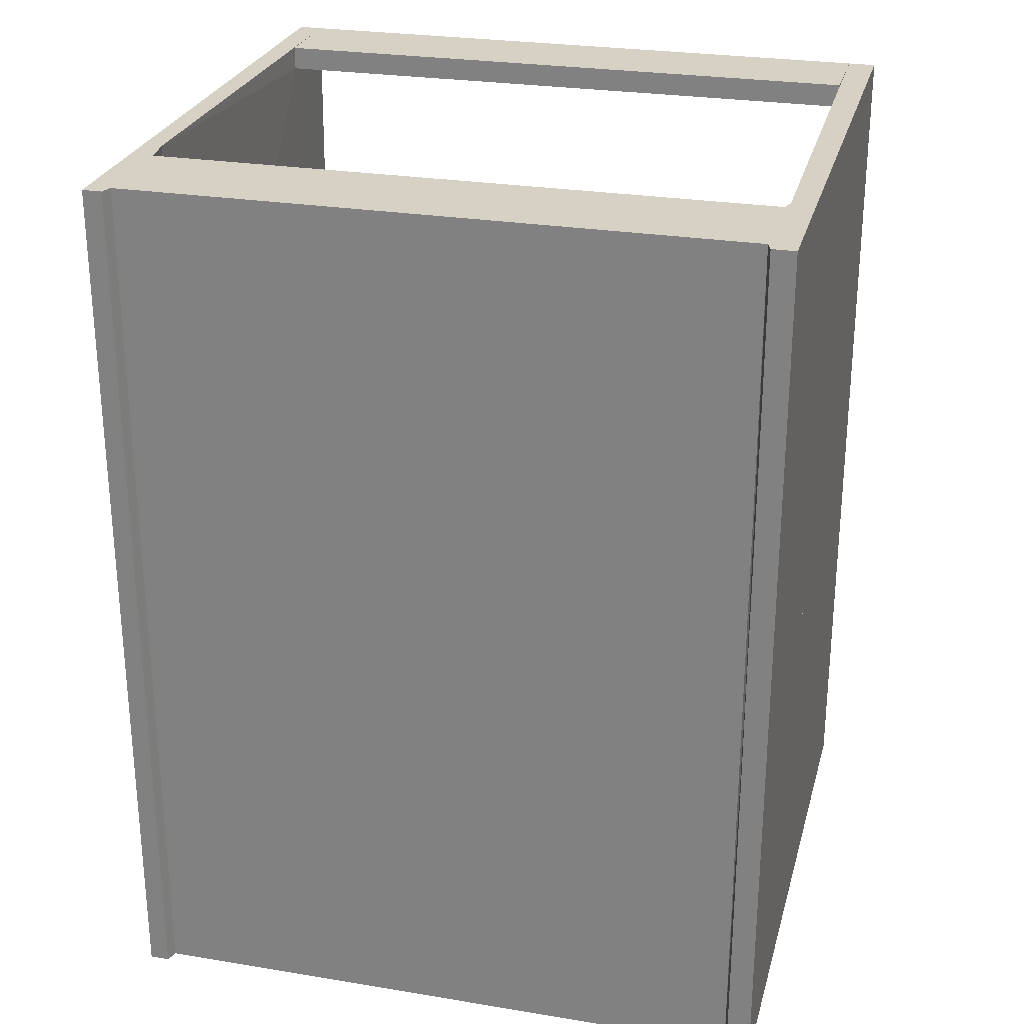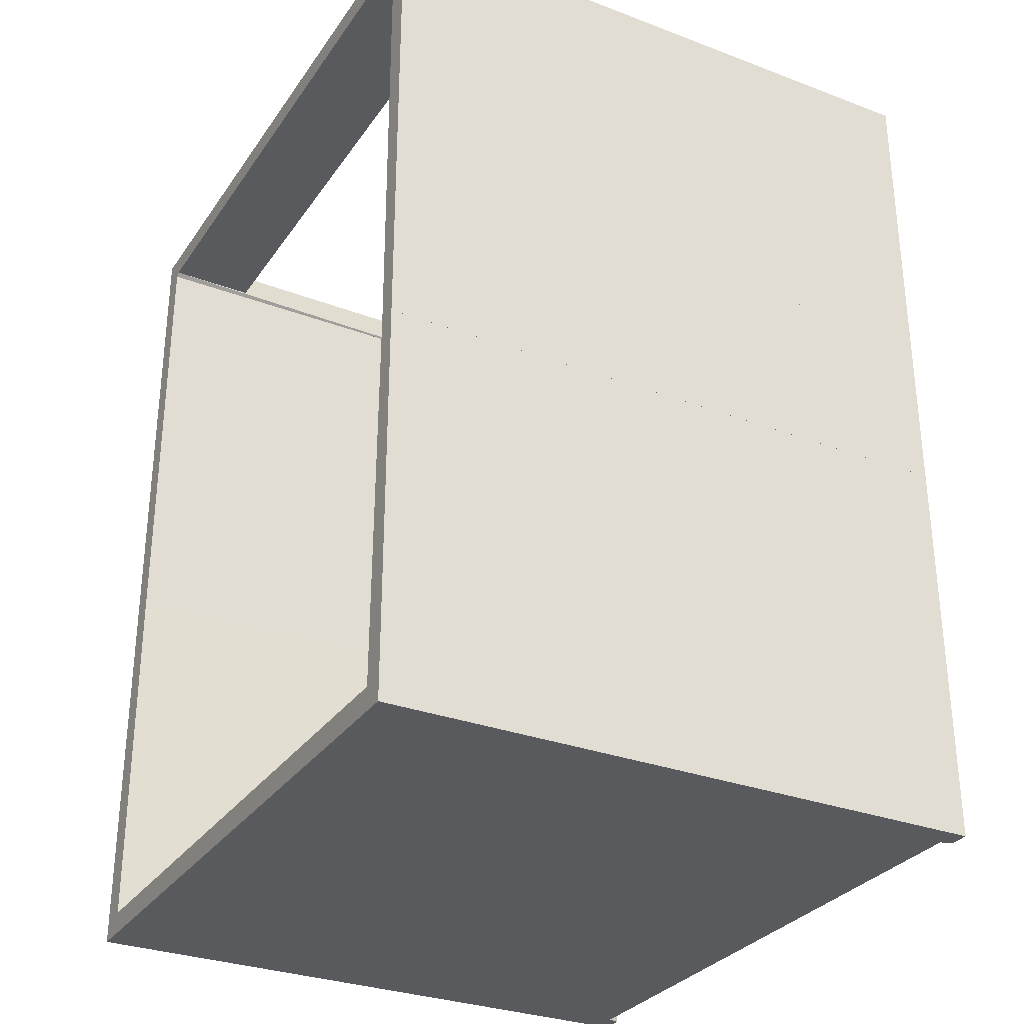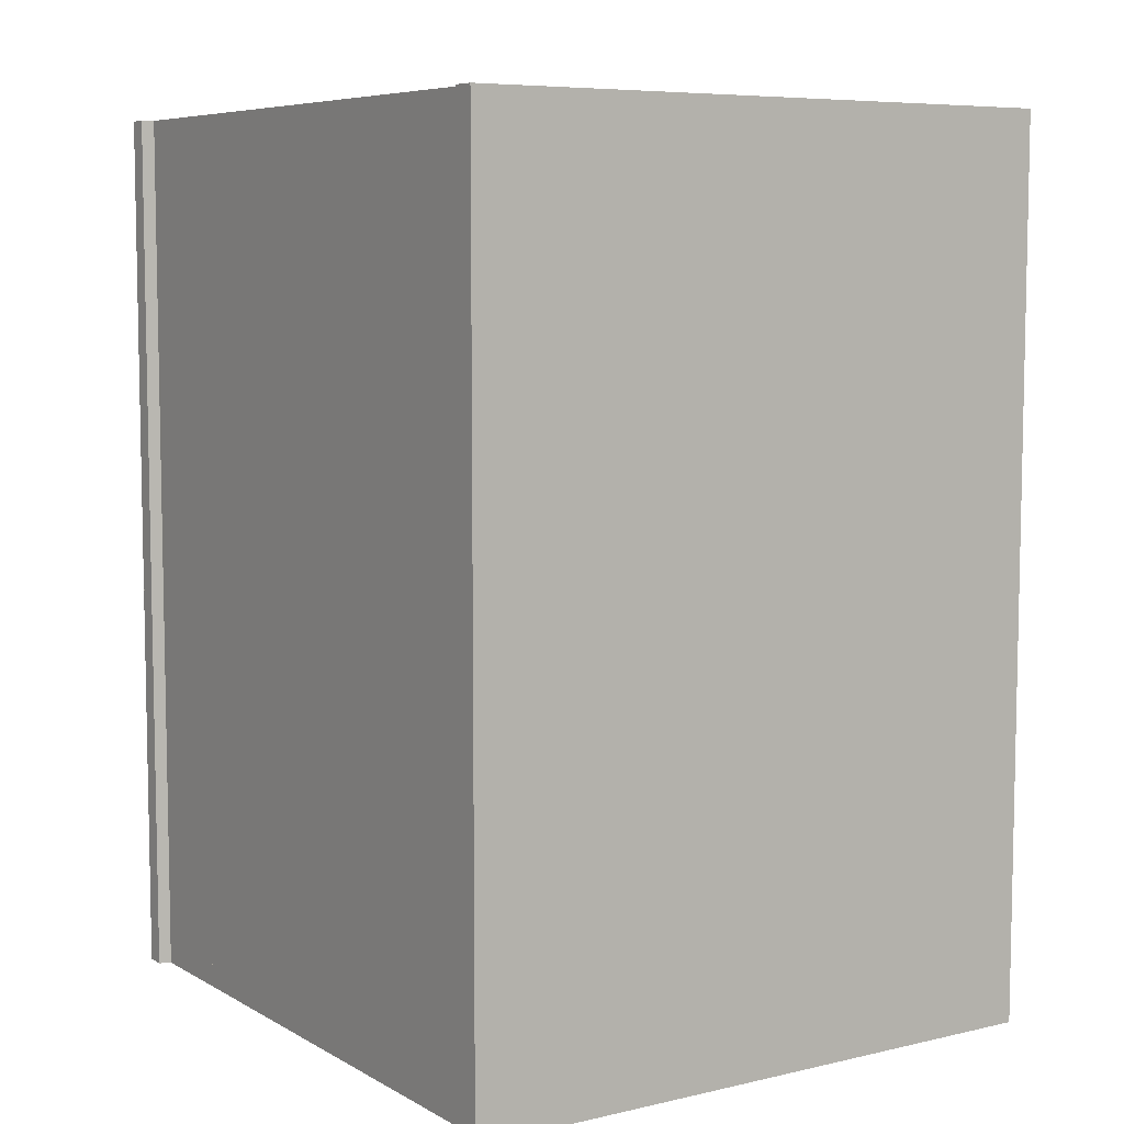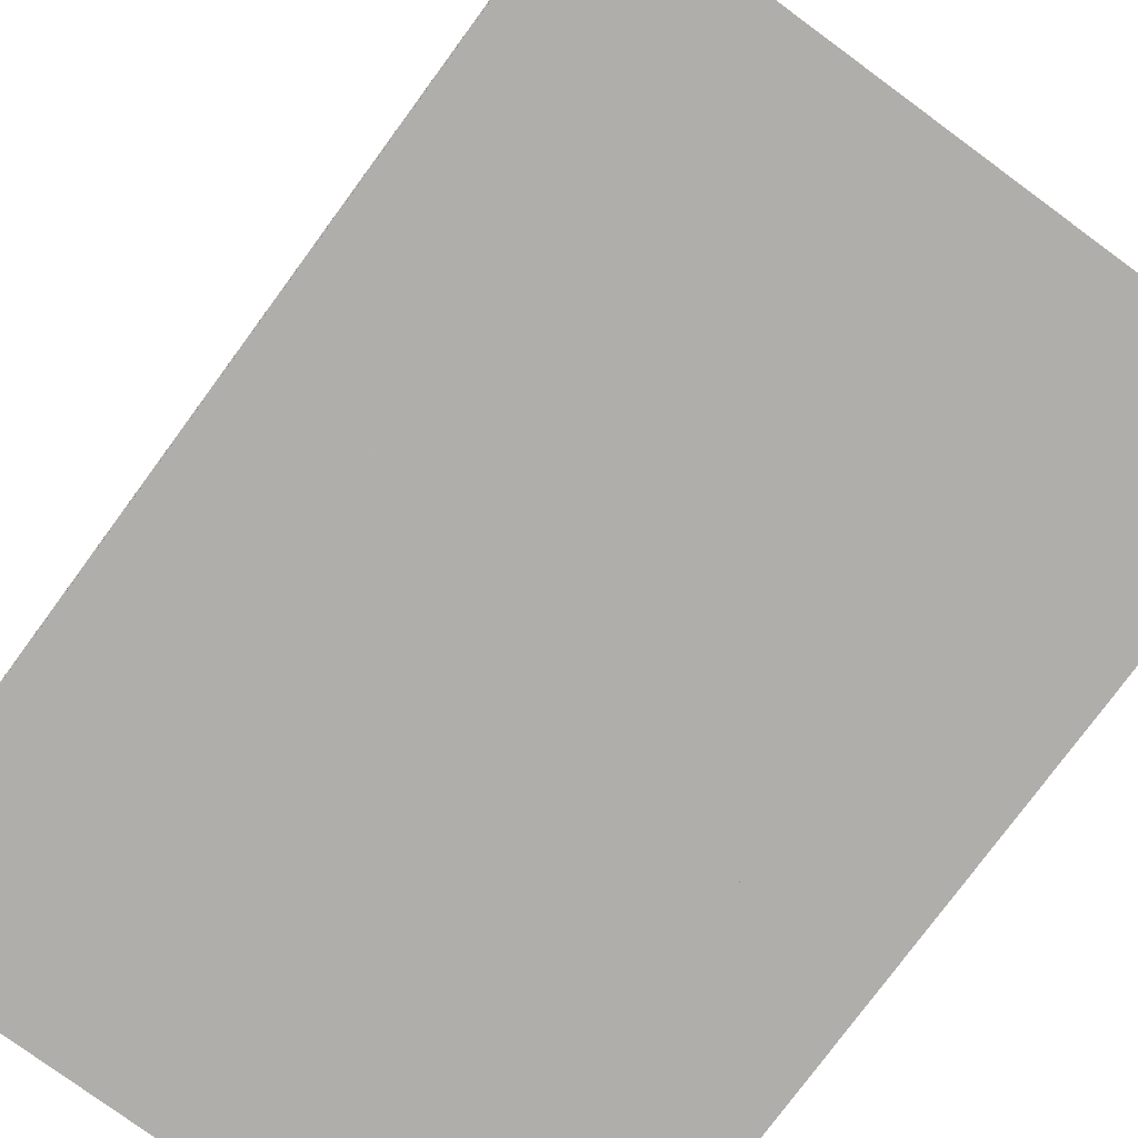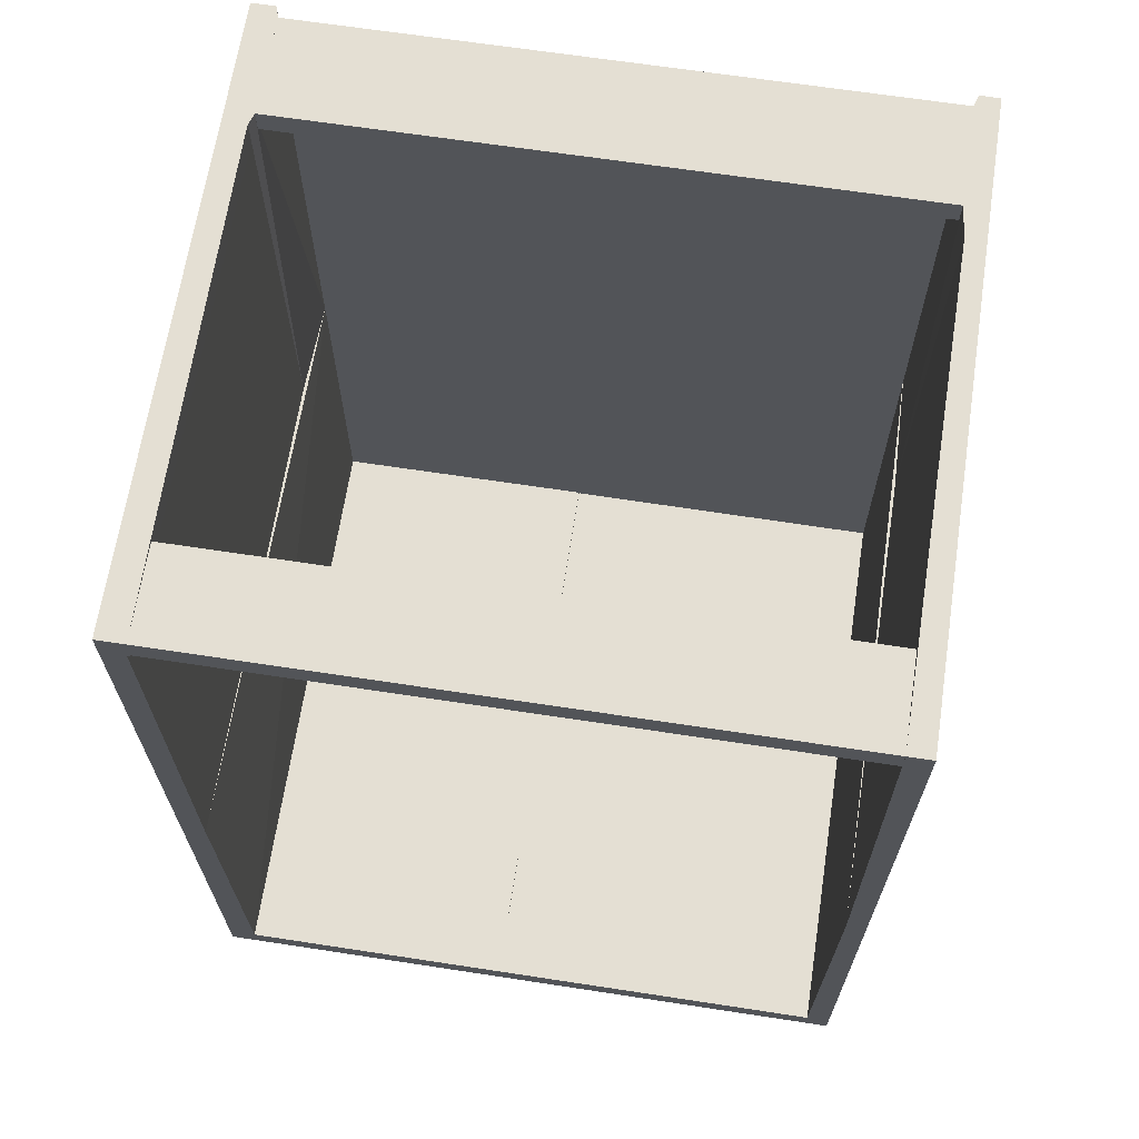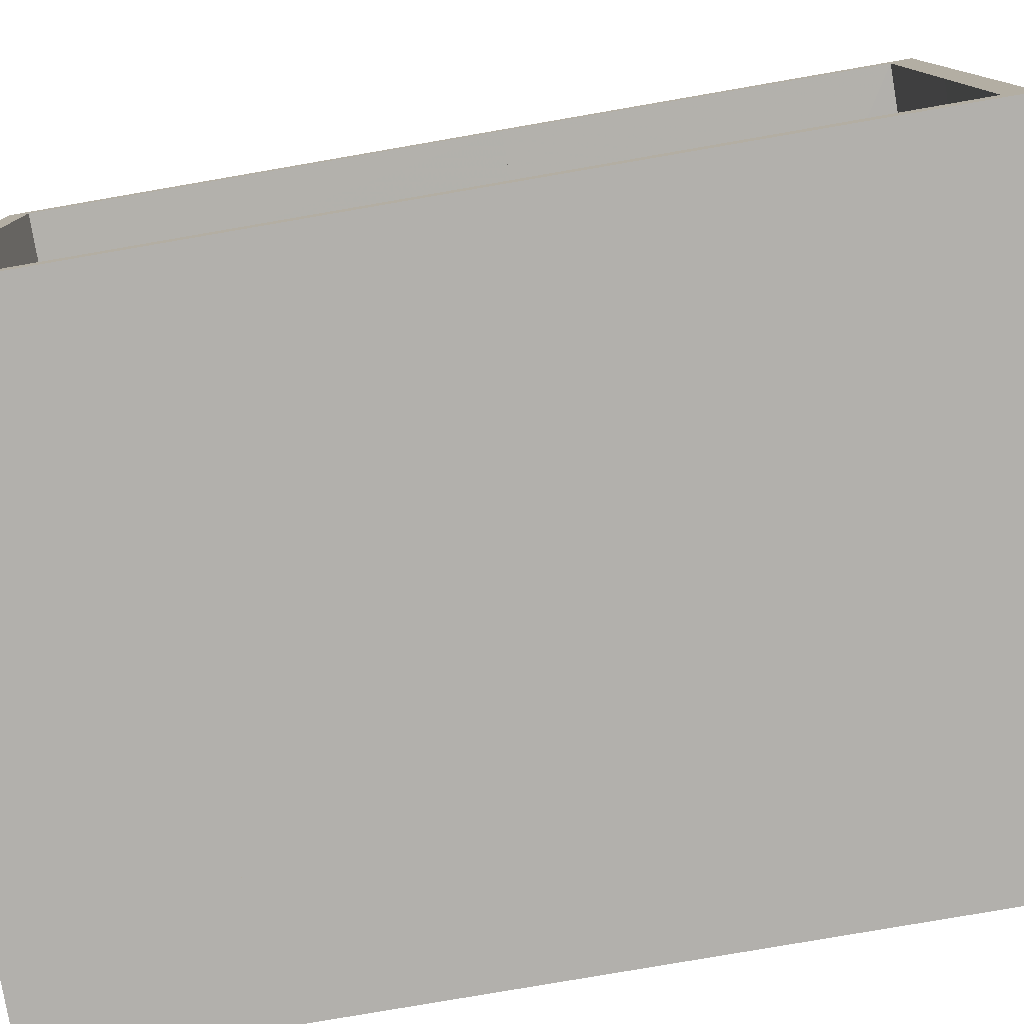
<metadata>
{"format":"obj","ext":"obj","renderer":"f3d","projection":"perspective","resolution":1024,"background":"white","views":[{"elev":26.7,"azim":-75.6,"up":"+Z"},{"elev":-30.6,"azim":151.5,"up":"+Z"},{"elev":7.1,"azim":-33.4,"up":"+Z"},{"elev":-77.6,"azim":143.7,"up":"+Y"},{"elev":66.4,"azim":98.7,"up":"+Z"},{"elev":-78.8,"azim":99.8,"up":"+Y"}]}
</metadata>
<code>
o convex_0
v -0.1706 -0.2769 -0.1077
v -0.1954 -0.3018 -0.4659
v -0.1954 -0.3018 -0.1077
v 0.3614 -0.3018 -0.4659
v -0.1848 -0.2769 -0.4659
v 0.3614 -0.2805 -0.1077
v 0.3614 -0.2769 -0.4659
v 0.3614 -0.3018 -0.1077
v -0.1954 -0.2805 -0.1077
v -0.1954 -0.2805 -0.4659
v 0.3614 -0.2769 -0.4447
f 6 7 11
f 3 2 4
f 4 2 5
f 1 3 6
f 5 1 7
f 4 5 7
f 6 4 7
f 3 4 8
f 6 3 8
f 4 6 8
f 3 1 9
f 2 3 9
f 1 5 9
f 9 5 10
f 5 2 10
f 2 9 10
f 1 6 11
f 7 1 11
o convex_1
v 0.3614 0.2834 -0.1042
v -0.1954 0.2834 -0.4659
v -0.1954 0.3012 -0.4659
v -0.1954 0.2834 -0.1042
v 0.3614 0.2799 -0.4659
v 0.3614 0.3012 -0.1042
v 0.3614 0.3012 -0.4659
v -0.1954 0.3012 -0.1042
v -0.1848 0.2799 -0.1042
v -0.1848 0.2799 -0.4659
v 0.3614 0.2799 -0.4446
f 20 16 22
f 14 13 15
f 13 14 16
f 15 12 17
f 12 16 17
f 17 16 18
f 16 14 18
f 14 17 18
f 14 15 19
f 17 14 19
f 15 17 19
f 15 13 20
f 12 15 20
f 16 20 21
f 13 16 21
f 20 13 21
f 16 12 22
f 12 20 22
o convex_2
v -0.1848 -0.2769 -0.4659
v 0.3614 -0.02868 -0.4447
v 0.3614 -0.2769 -0.4447
v -0.1848 -0.02868 -0.4411
v 0.3614 -0.02868 -0.4659
v -0.1848 -0.2769 -0.4411
v -0.1848 -0.02868 -0.4659
v 0.3614 -0.2769 -0.4659
f 27 25 30
f 25 24 26
f 24 25 27
f 26 24 27
f 23 25 28
f 25 26 28
f 26 23 28
f 23 26 29
f 27 23 29
f 26 27 29
f 25 23 30
f 23 27 30
o convex_3
v -0.1848 0.2727 -0.1041
v -0.1848 -0.2769 -0.4411
v -0.1848 -0.02867 -0.4447
v -0.1706 0.2799 -0.4447
v -0.1706 -0.2769 0.3108
v -0.1848 0.2799 0.3108
v -0.1706 0.2799 0.3108
v -0.1706 -0.2769 -0.4411
v -0.1848 -0.2769 0.3108
v -0.1848 0.2799 -0.4447
f 36 34 40
f 34 36 37
f 35 34 37
f 36 35 37
f 32 33 38
f 33 34 38
f 34 35 38
f 35 32 38
f 31 33 39
f 33 32 39
f 32 35 39
f 35 36 39
f 36 31 39
f 33 31 40
f 34 33 40
f 31 36 40
o convex_4
v -0.1954 -0.2805 -0.1077
v -0.08195 -0.2805 0.3356
v -0.09259 -0.2769 0.3356
v -0.1954 -0.3018 0.3356
v -0.08195 -0.3018 -0.1077
v -0.08195 -0.2805 -0.1077
v -0.08195 -0.3018 0.3356
v -0.1954 -0.3018 -0.1077
v -0.1848 -0.2769 0.3356
v -0.1706 -0.2769 -0.1077
v -0.1954 -0.2805 0.3356
f 44 49 51
f 42 43 44
f 42 45 46
f 43 42 46
f 45 41 46
f 42 44 47
f 44 45 47
f 45 42 47
f 44 41 48
f 41 45 48
f 45 44 48
f 44 43 49
f 46 41 50
f 43 46 50
f 41 49 50
f 49 43 50
f 41 44 51
f 49 41 51
o convex_5
v 0.3614 -0.2805 0.3108
v -0.08195 -0.3018 -0.1077
v -0.08195 -0.3018 0.3108
v -0.08195 -0.2805 -0.1077
v 0.3614 -0.3018 -0.1077
v -0.08195 -0.2805 0.3108
v 0.3614 -0.3018 0.3108
v 0.3614 -0.2805 -0.1077
f 56 55 59
f 53 54 55
f 54 53 56
f 53 55 56
f 54 52 57
f 55 54 57
f 52 55 57
f 52 54 58
f 56 52 58
f 54 56 58
f 55 52 59
f 52 56 59
o convex_6
v -0.1848 -0.02868 -0.4659
v 0.3614 0.2799 -0.4447
v 0.3614 -0.02868 -0.4447
v 0.3614 0.2799 -0.4659
v -0.1848 0.2799 -0.4447
v -0.1848 0.2799 -0.4659
v -0.1848 -0.02868 -0.4447
v 0.3614 -0.02868 -0.4659
f 60 63 67
f 61 62 63
f 62 61 64
f 61 63 64
f 63 60 65
f 60 64 65
f 64 63 65
f 60 62 66
f 64 60 66
f 62 64 66
f 62 60 67
f 63 62 67
o convex_7
v -0.0926 0.2799 0.3356
v -0.1848 -0.2769 0.3108
v -0.1706 -0.2769 0.3108
v -0.0926 -0.2769 0.3356
v -0.1848 -0.2769 0.3356
v -0.1848 0.2799 0.3108
v -0.0926 0.2799 0.3143
v -0.1848 0.2799 0.3356
v -0.0926 -0.2769 0.3143
v -0.1706 0.2799 0.3108
f 73 74 77
f 69 70 71
f 71 68 72
f 69 71 72
f 69 72 73
f 70 69 73
f 68 71 74
f 73 68 74
f 72 68 75
f 73 72 75
f 68 73 75
f 71 70 76
f 70 74 76
f 74 71 76
f 70 73 77
f 74 70 77
o convex_8
v -0.1848 0.2799 -0.1042
v -0.06422 0.3012 0.3356
v -0.1954 0.3012 0.3356
v -0.06422 0.3012 -0.1042
v -0.09259 0.2799 0.3356
v -0.1954 0.3012 -0.1042
v -0.06422 0.2834 -0.1042
v -0.1954 0.2834 0.3356
v -0.06422 0.2834 0.3356
v -0.1848 0.2799 0.3356
v -0.1954 0.2834 -0.1042
f 85 83 88
f 80 79 81
f 79 80 82
f 80 81 83
f 81 78 83
f 81 79 84
f 78 81 84
f 82 78 84
f 82 80 85
f 80 83 85
f 79 82 86
f 84 79 86
f 82 84 86
f 78 82 87
f 85 78 87
f 82 85 87
f 83 78 88
f 78 85 88
o convex_9
v 0.3614 0.2799 0.3356
v 0.2798 -0.2769 0.3143
v 0.3614 -0.2769 0.3143
v 0.2798 -0.2769 0.3356
v 0.2798 0.2799 0.3143
v 0.3614 -0.2769 0.3356
v 0.3614 0.2799 0.3143
v 0.2798 0.2799 0.3356
f 93 92 96
f 90 91 92
f 91 90 93
f 90 92 93
f 91 89 94
f 92 91 94
f 89 92 94
f 89 91 95
f 93 89 95
f 91 93 95
f 92 89 96
f 89 93 96
o convex_10
v 0.2762 0.2834 -0.1042
v 0.3614 0.3012 0.3356
v -0.06421 0.3012 0.3356
v 0.3614 0.2799 0.3356
v 0.3614 0.3012 -0.1042
v -0.06421 0.2834 -0.1042
v -0.06421 0.3012 -0.1042
v -0.06421 0.2834 0.3356
v 0.3614 0.2834 -0.1042
v 0.2798 0.2799 0.3143
f 105 100 106
f 98 99 100
f 99 98 101
f 98 100 101
f 101 97 102
f 101 102 103
f 99 101 103
f 102 99 103
f 100 99 104
f 99 102 104
f 97 101 105
f 101 100 105
f 102 97 106
f 100 104 106
f 104 102 106
f 97 105 106
o convex_11
v 0.3614 -0.2769 0.3143
v -0.08195 -0.3018 0.3108
v -0.08195 -0.3018 0.3356
v 0.3614 -0.3018 0.3108
v 0.3614 -0.3018 0.3356
v -0.08195 -0.2805 0.3356
v -0.08195 -0.2805 0.3108
v 0.3614 -0.2769 0.3356
v 0.3614 -0.2805 0.3108
f 110 113 115
f 109 108 110
f 110 107 111
f 109 110 111
f 109 111 112
f 108 109 112
f 112 107 113
f 110 108 113
f 108 112 113
f 111 107 114
f 112 111 114
f 107 112 114
f 107 110 115
f 113 107 115

</code>
